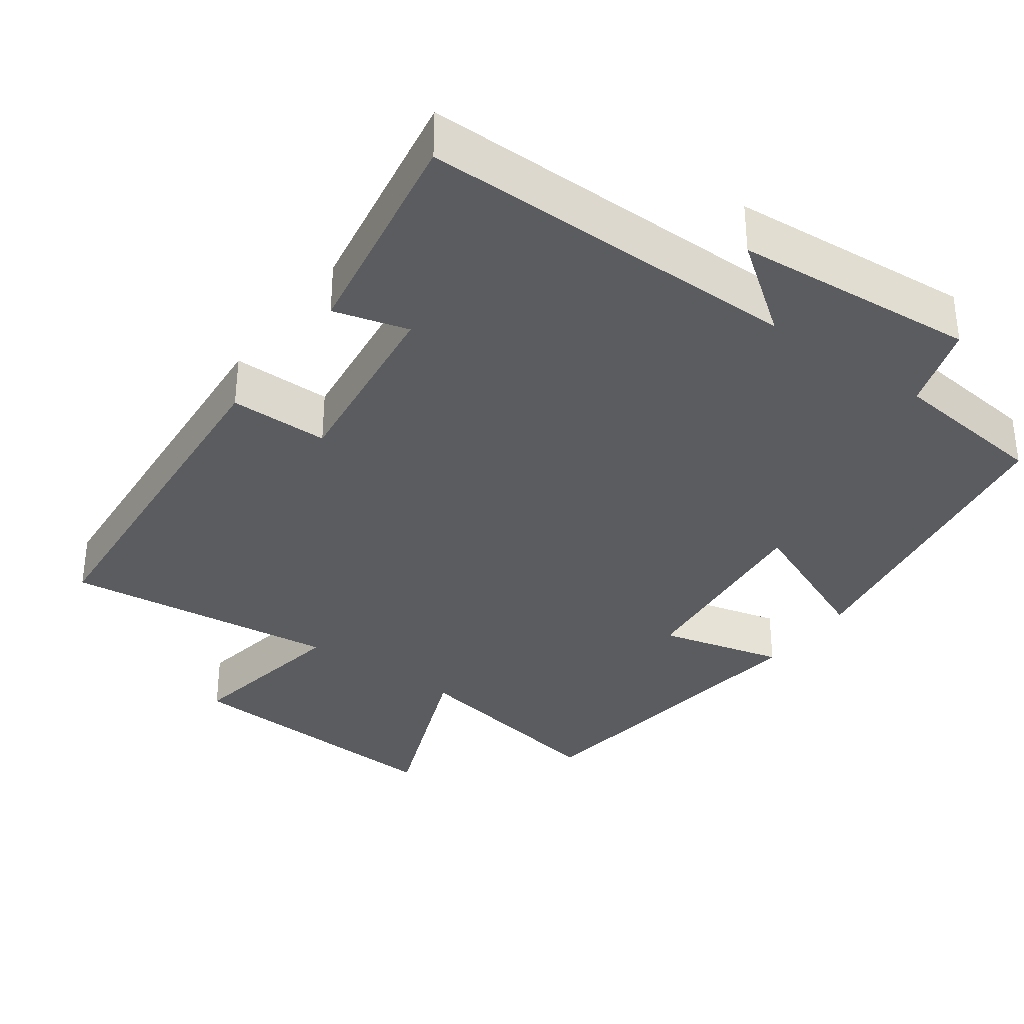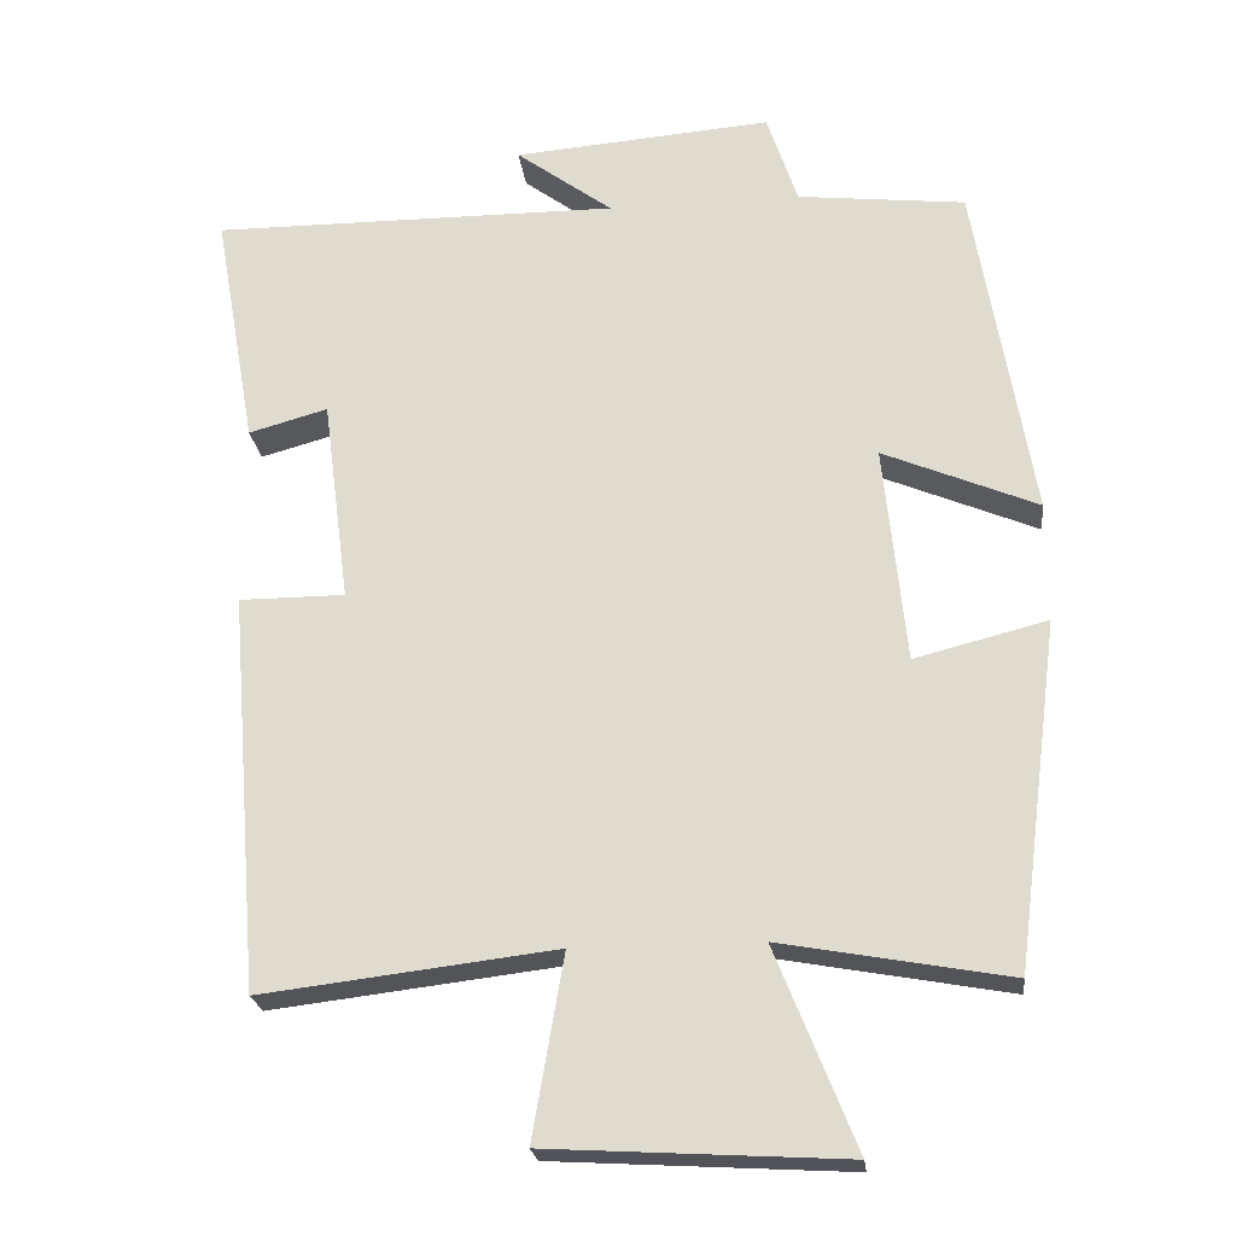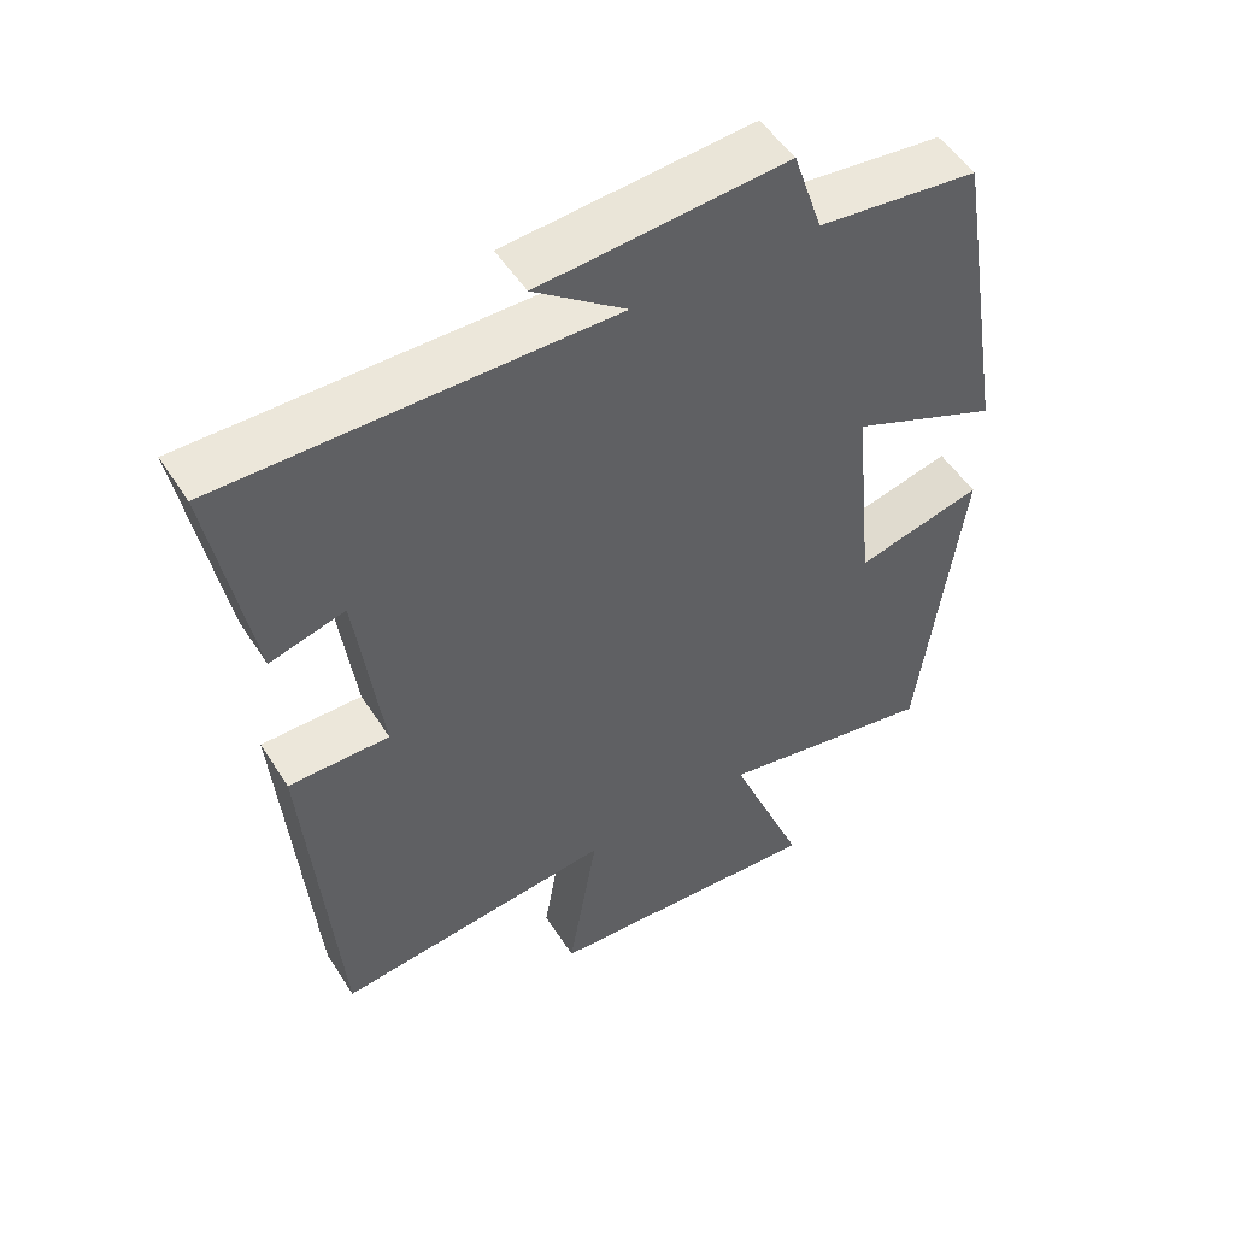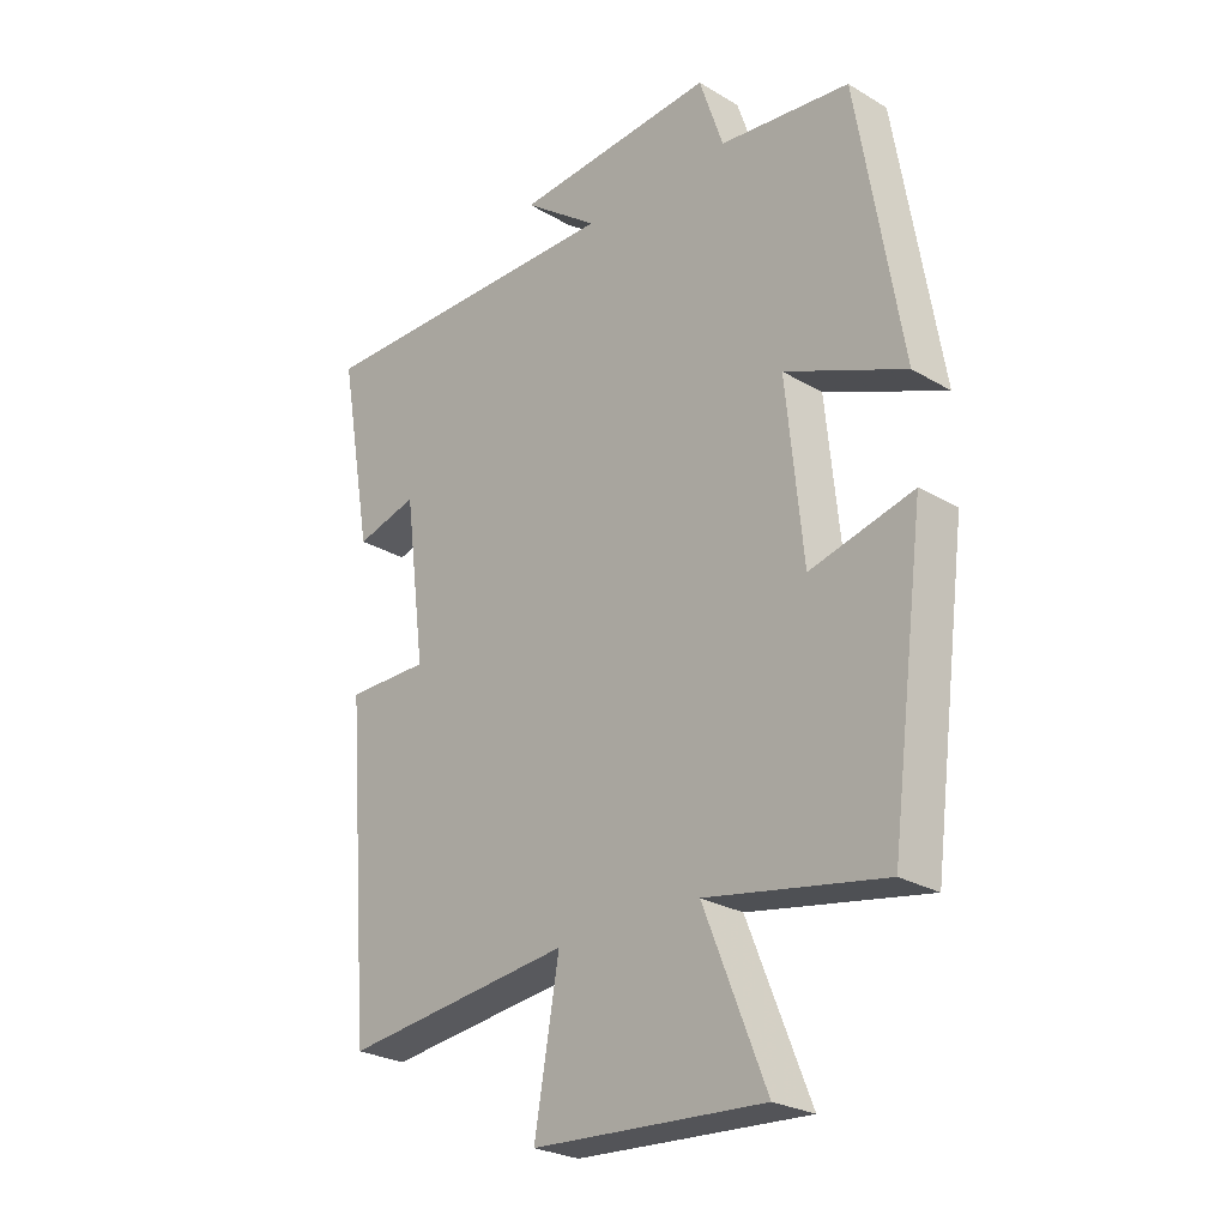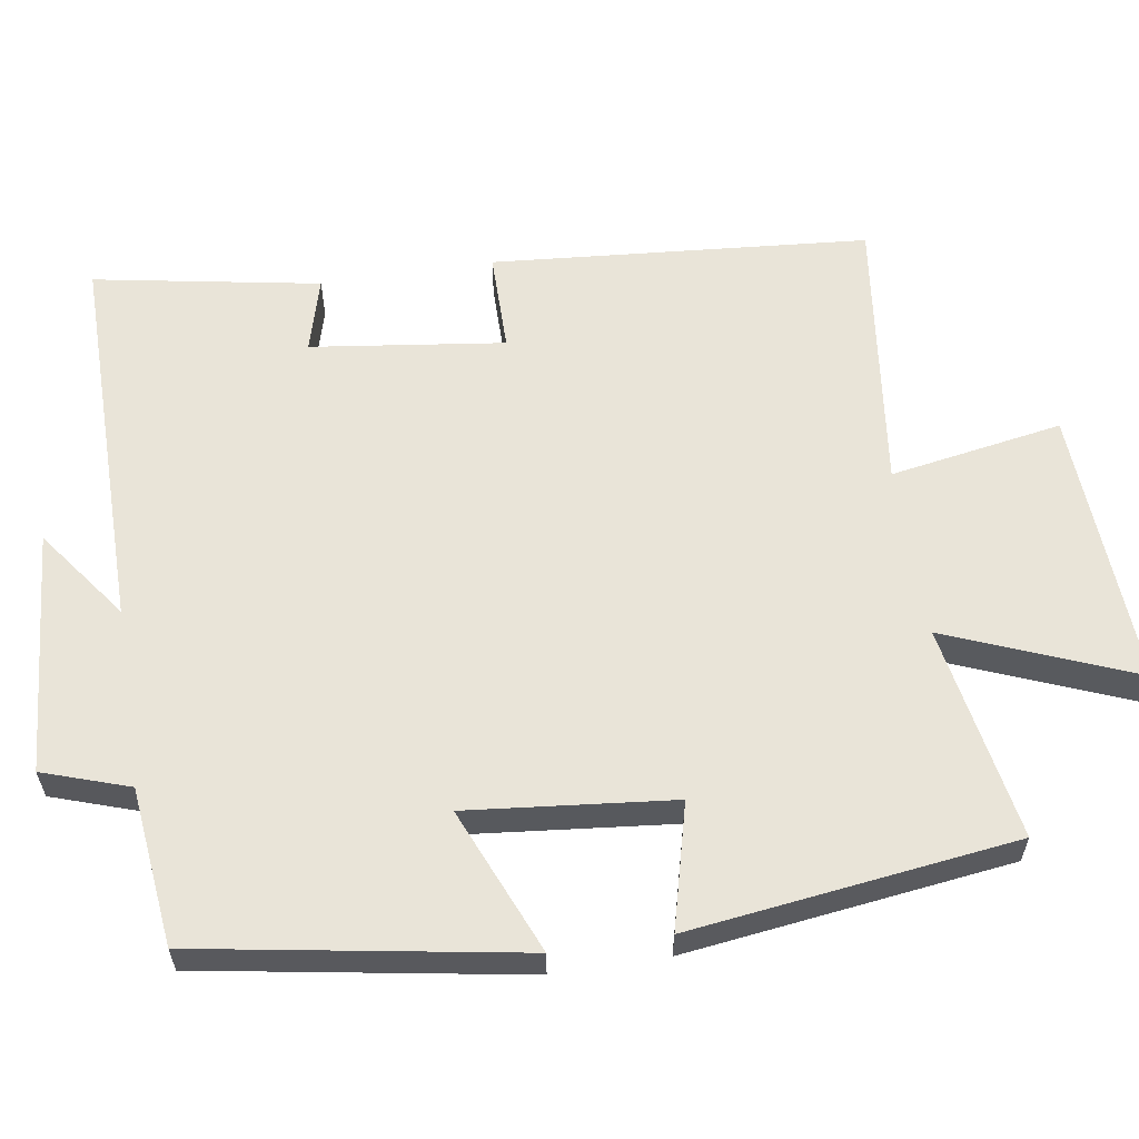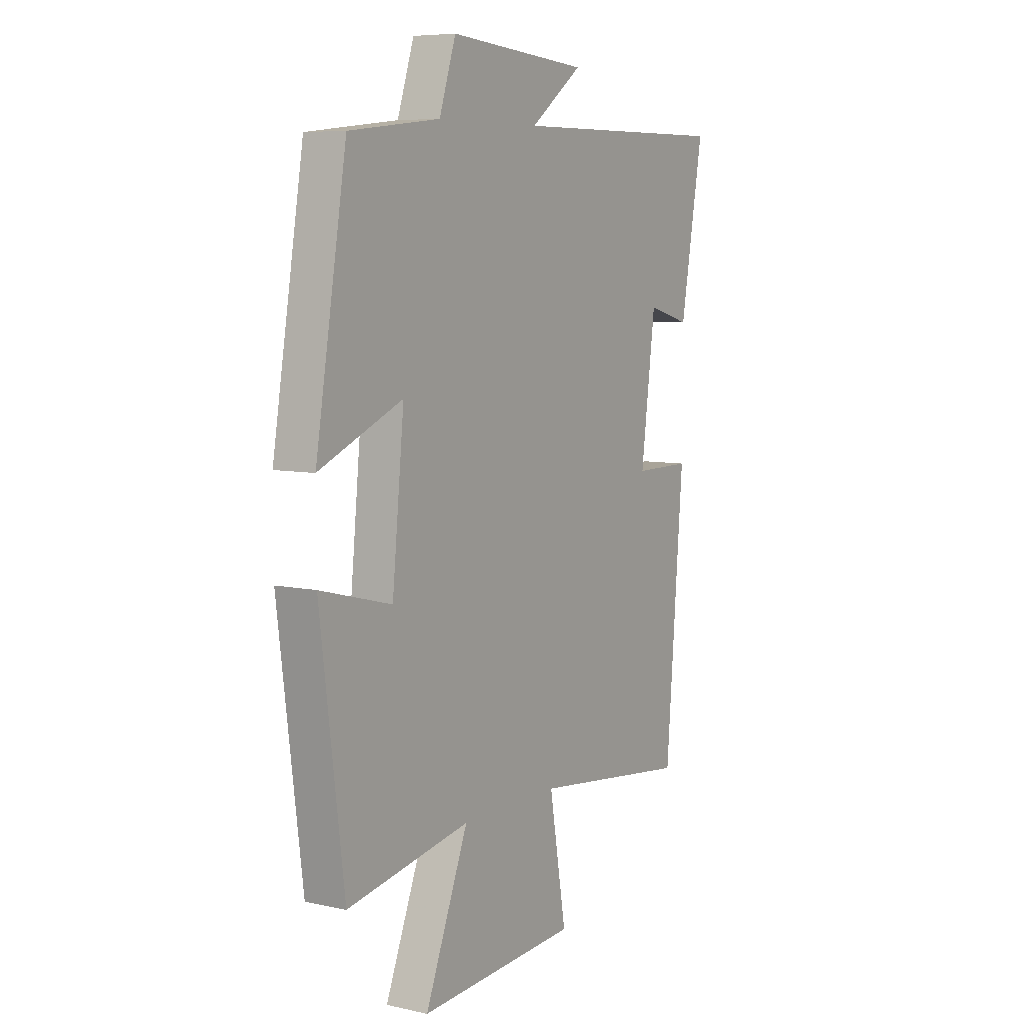
<metadata>
{"format":"obj","ext":"obj","renderer":"f3d","projection":"perspective","resolution":1024,"background":"white","views":[{"elev":-34.4,"azim":-36.0,"up":"+Y"},{"elev":-23.1,"azim":6.6,"up":"+Z"},{"elev":51.5,"azim":-31.7,"up":"+Z"},{"elev":-25.9,"azim":46.7,"up":"+Z"},{"elev":60.0,"azim":81.2,"up":"+Y"},{"elev":7.2,"azim":122.3,"up":"+Z"}]}
</metadata>
<code>
v 0.427 0.07 0.476
v 0.5 0.07 0.04
v 0.303 0.07 0.123
v 0.331 0.07 -0.155
v 0.5 0.07 -0.112
v 0.443 0.07 -0.553
v 0.152 0.07 -0.5
v 0.254 0.07 -0.755
v -0.124 0.07 -0.733
v -0.084 0.07 -0.5
v -0.459 0.07 -0.545
v -0.5 0.07 -0.036
v -0.365 0.07 -0.036
v -0.399 0.07 0.226
v -0.5 0.07 0.198
v -0.554 0.07 0.503
v -0.033 0.07 0.5
v -0.156 0.07 0.591
v 0.174 0.07 0.617
v 0.213 0.07 0.5
v 0.427 0 0.476
v 0.5 0 0.04
v 0.303 0 0.123
v 0.331 0 -0.155
v 0.5 0 -0.112
v 0.443 0 -0.553
v 0.152 0 -0.5
v 0.254 0 -0.755
v -0.124 0 -0.733
v -0.084 0 -0.5
v -0.459 0 -0.545
v -0.5 0 -0.036
v -0.365 0 -0.036
v -0.399 0 0.226
v -0.5 0 0.198
v -0.554 0 0.503
v -0.033 0 0.5
v -0.156 0 0.591
v 0.174 0 0.617
v 0.213 0 0.5
f 17 18 19 20
f 17 20 1 2
f 14 15 16 17
f 13 14 17
f 10 11 12 13
f 10 13 17
f 7 8 9 10
f 7 10 17
f 4 5 6 7
f 3 4 7 17
f 2 3 17
f 40 39 38 37
f 22 21 40 37
f 37 36 35 34
f 37 34 33
f 33 32 31 30
f 37 33 30
f 30 29 28 27
f 37 30 27
f 27 26 25 24
f 37 27 24 23
f 37 23 22
f 1 21 22 2
f 2 22 23 3
f 3 23 24 4
f 4 24 25 5
f 5 25 26 6
f 6 26 27 7
f 7 27 28 8
f 8 28 29 9
f 9 29 30 10
f 10 30 31 11
f 11 31 32 12
f 12 32 33 13
f 13 33 34 14
f 14 34 35 15
f 15 35 36 16
f 16 36 37 17
f 17 37 38 18
f 18 38 39 19
f 19 39 40 20
f 20 40 21 1

</code>
